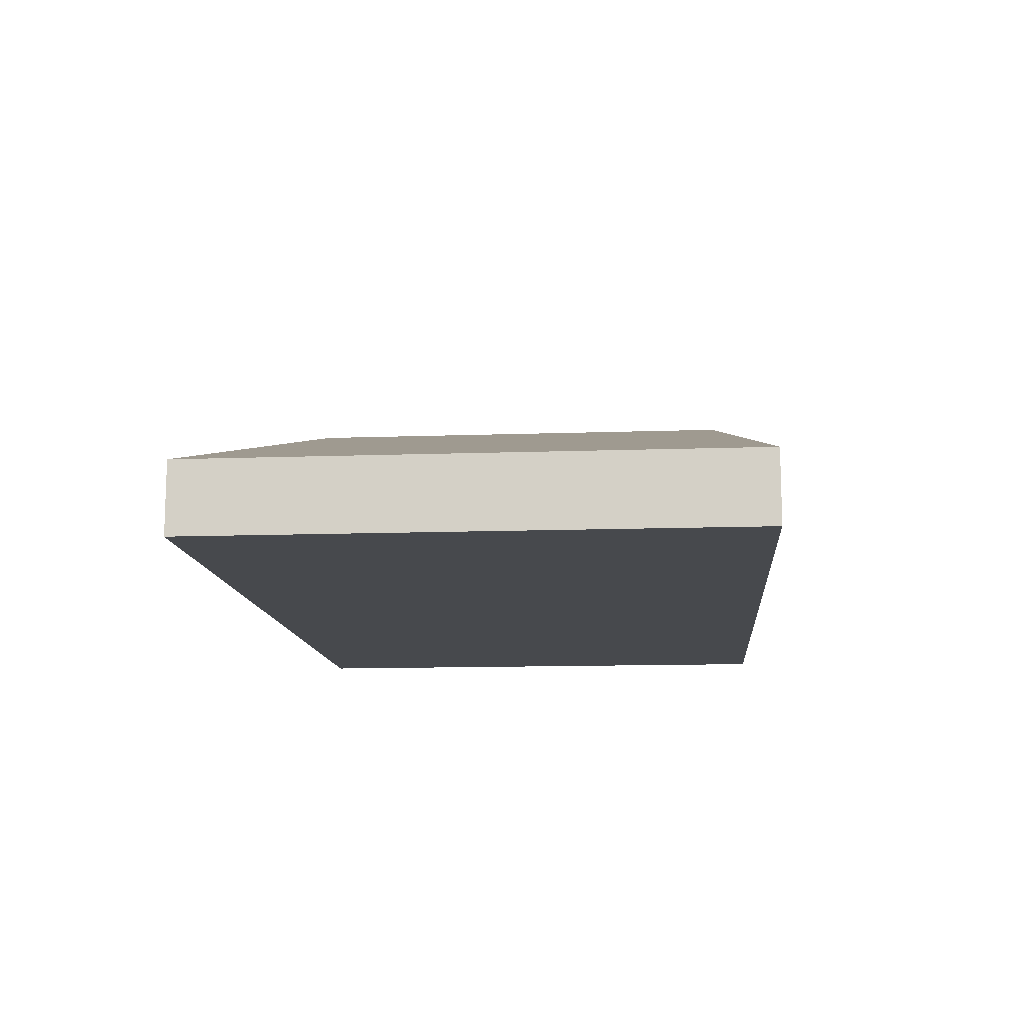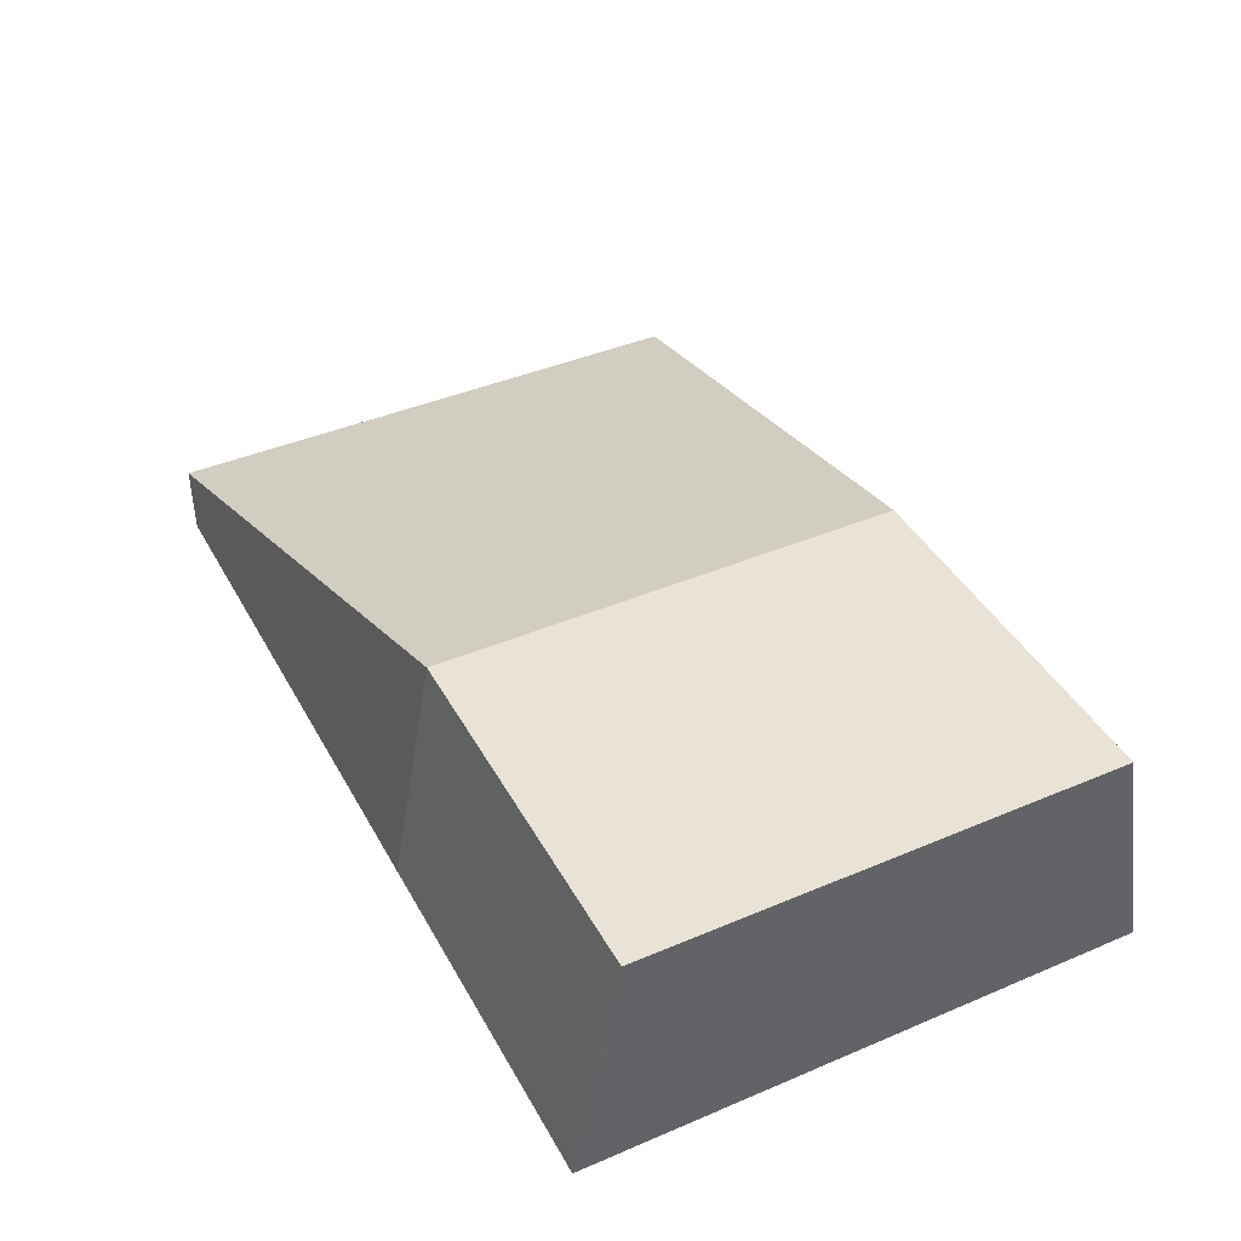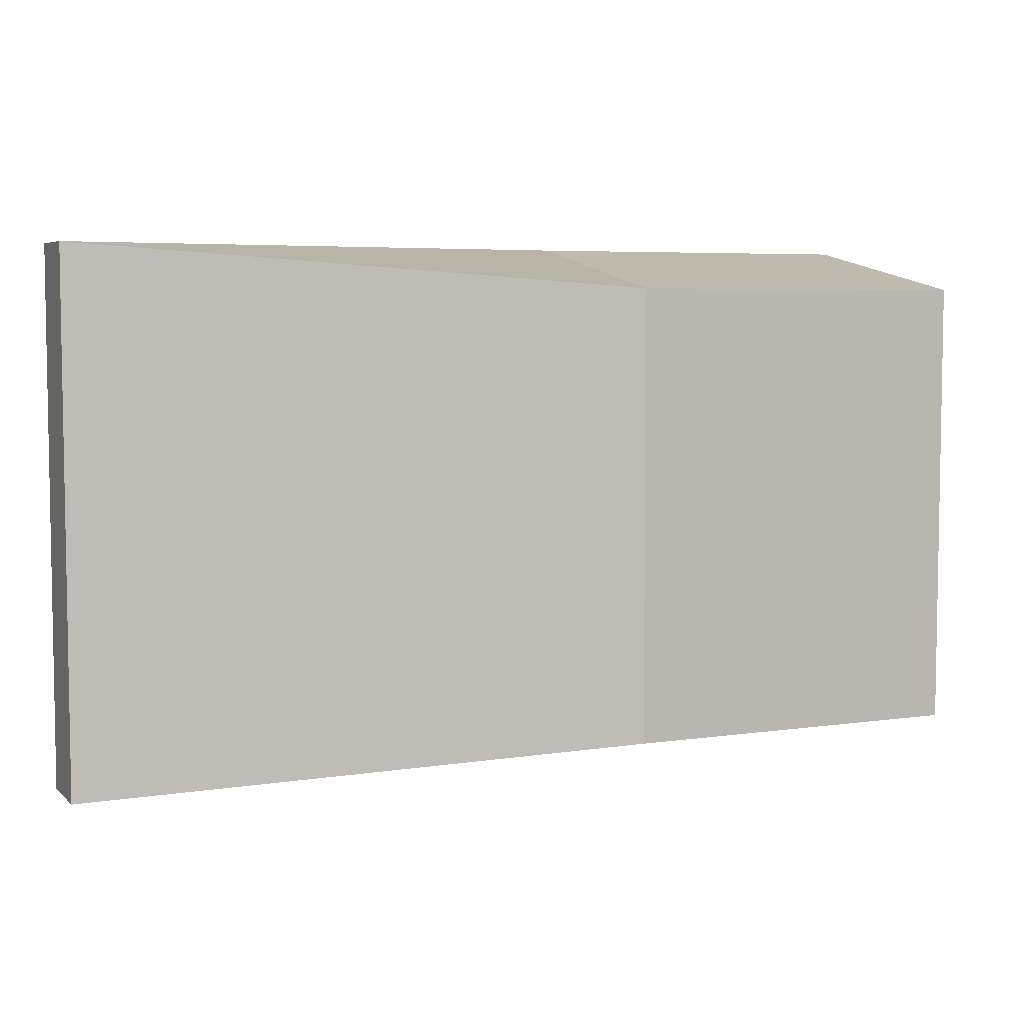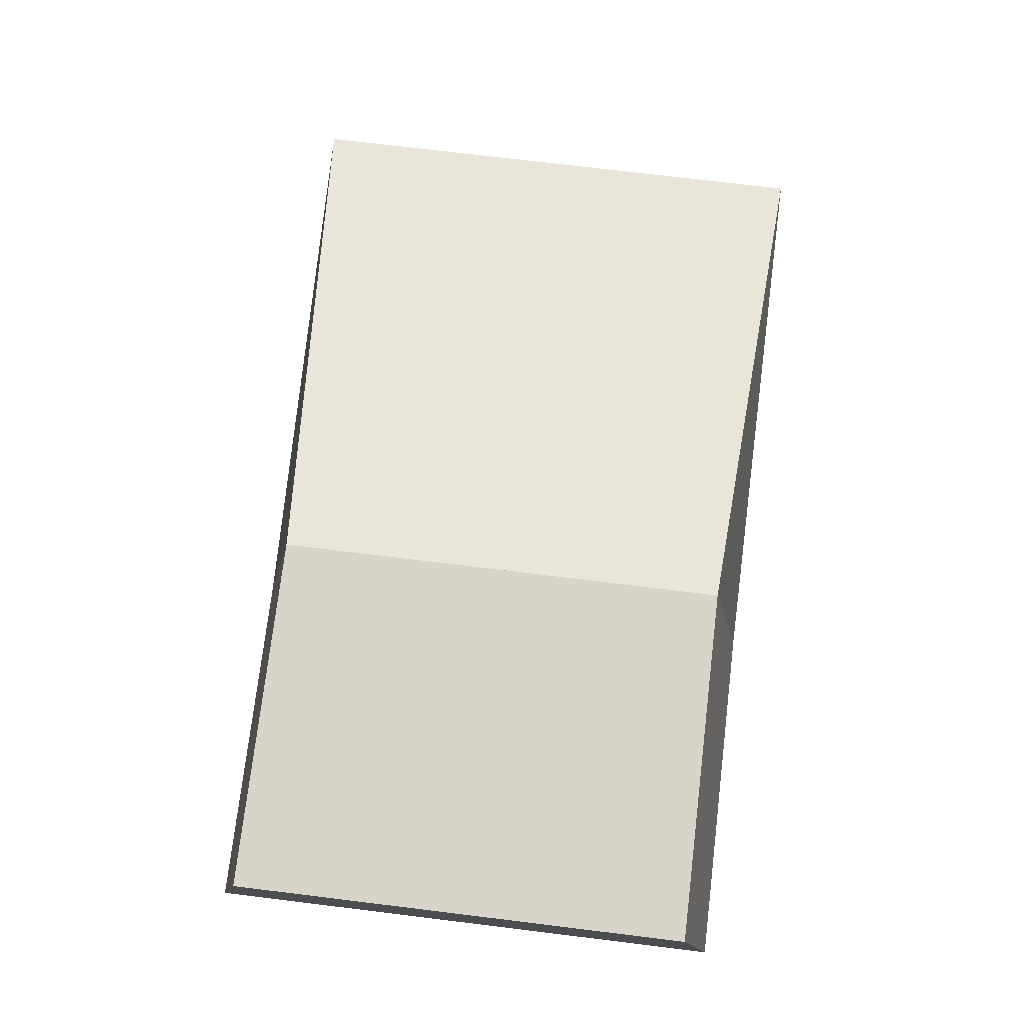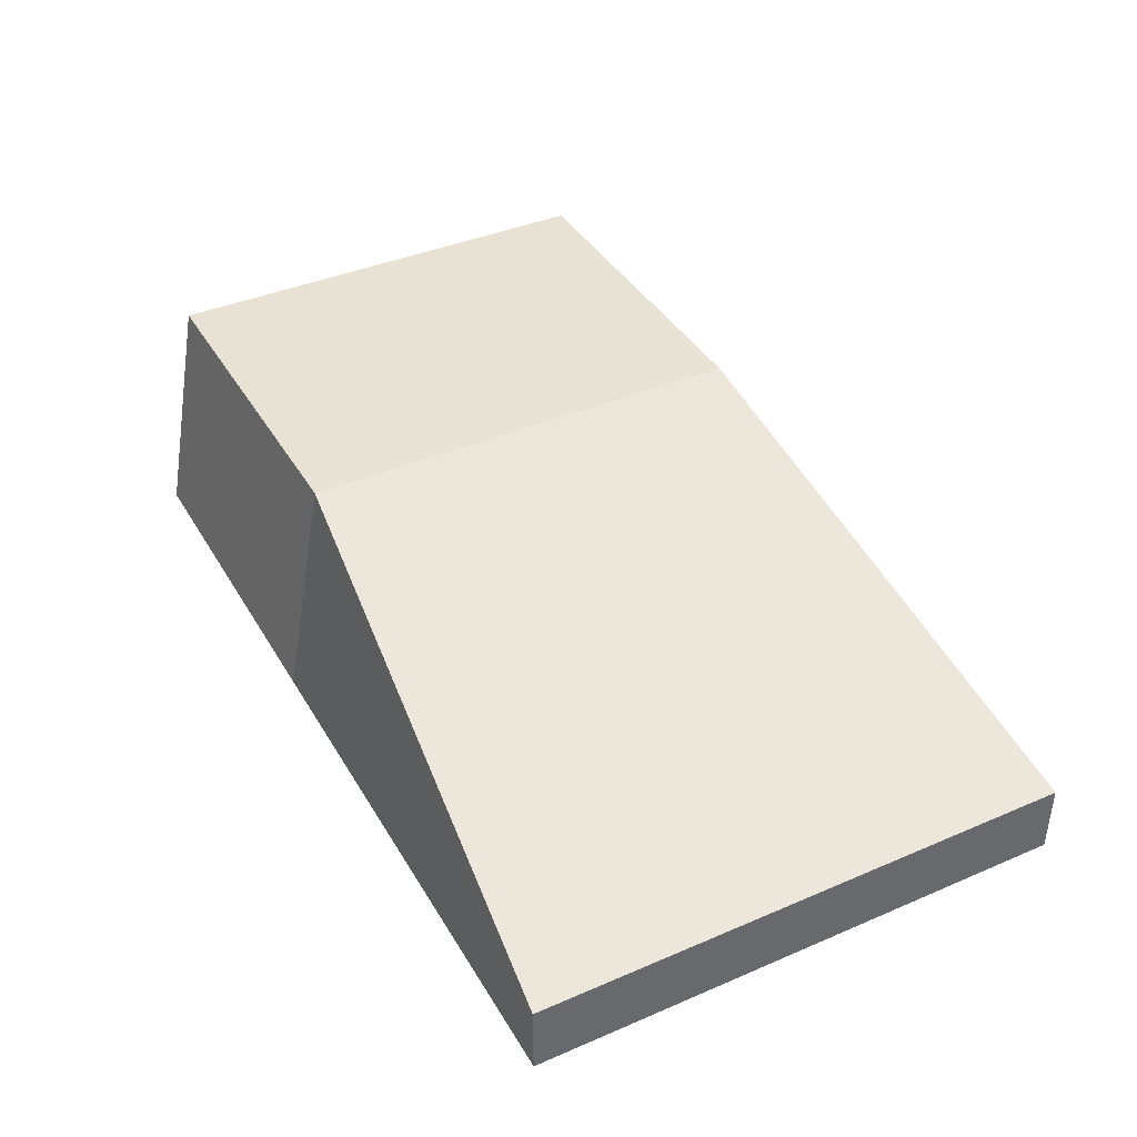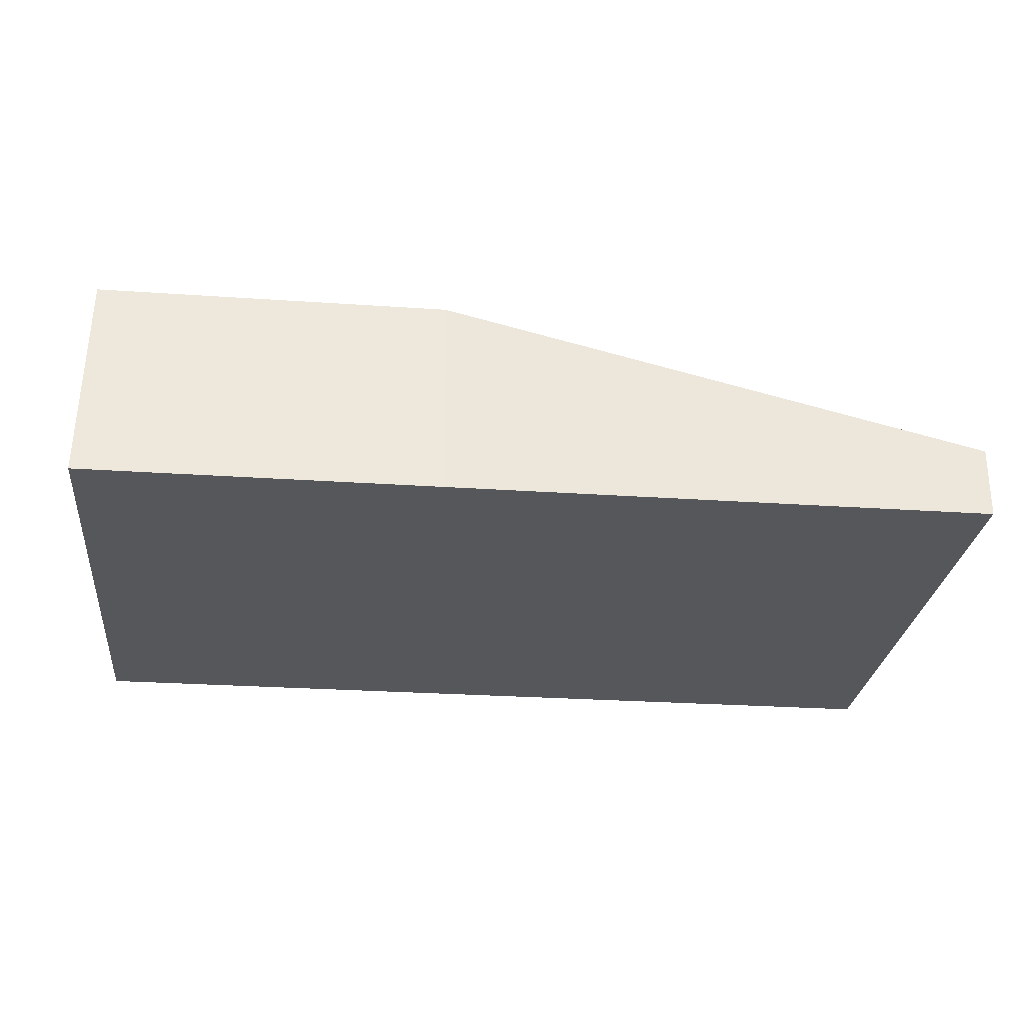
<metadata>
{"format":"obj","ext":"obj","renderer":"f3d","projection":"perspective","resolution":1024,"background":"white","views":[{"elev":-12.3,"azim":94.8,"up":"+Y"},{"elev":41.9,"azim":-117.0,"up":"+Y"},{"elev":5.6,"azim":155.7,"up":"+Z"},{"elev":75.4,"azim":-83.1,"up":"+Y"},{"elev":39.8,"azim":62.1,"up":"+Y"},{"elev":-26.9,"azim":-6.1,"up":"+Y"}]}
</metadata>
<code>
g objMesh
v -1.546 0.8774 -0.8404
v -0.2351 0.8774 -0.8404
v -0.2351 0.02963 -1
v -1.546 0.02963 -1
v 1.765 0.2895 -1
v 1.765 0.02963 -1
v 1.765 0.2895 0.0164
v 1.765 0.02963 1
v -0.2351 0.02963 1
v -0.2351 0.8774 0.0164
v -1.546 0.02963 0.0164
v -1.546 0.8774 0.0164
v -0.2351 0.8774 0.8404
v -1.546 0.8774 0.8404
v -1.546 0.02963 1
v 1.765 0.2895 1
v 1.765 0.2895 -0.0164
v -0.2351 0.8774 -0.0164
v -1.546 0.8774 -0.0164
v -1.546 0.02963 -0.0164
f 1 2 3
f 3 4 1
f 3 2 5
f 5 6 3
f 6 5 7
f 7 8 6
f 8 7 9
f 10 9 7
f 8 9 3
f 3 6 8
f 10 7 2
f 5 2 7
f 11 12 1
f 1 4 11
f 11 9 10
f 10 12 11
f 4 3 11
f 9 11 3
f 12 10 2
f 2 1 12
f 9 13 14
f 14 15 9
f 16 13 9
f 9 8 16
f 17 16 8
f 8 6 17
f 18 17 3
f 6 3 17
f 9 3 6
f 6 8 9
f 16 17 13
f 18 13 17
f 14 19 20
f 20 15 14
f 18 3 20
f 20 19 18
f 3 9 20
f 15 20 9
f 13 18 19
f 19 14 13

</code>
